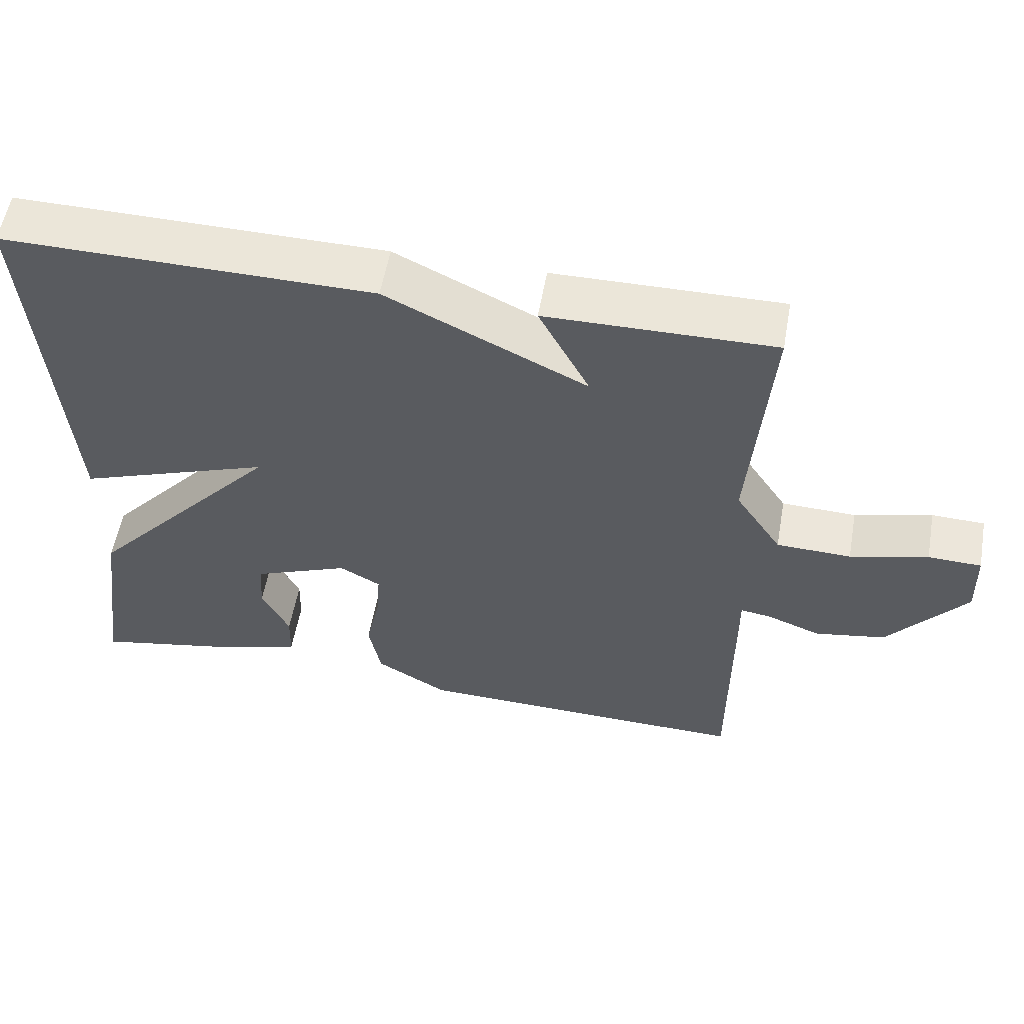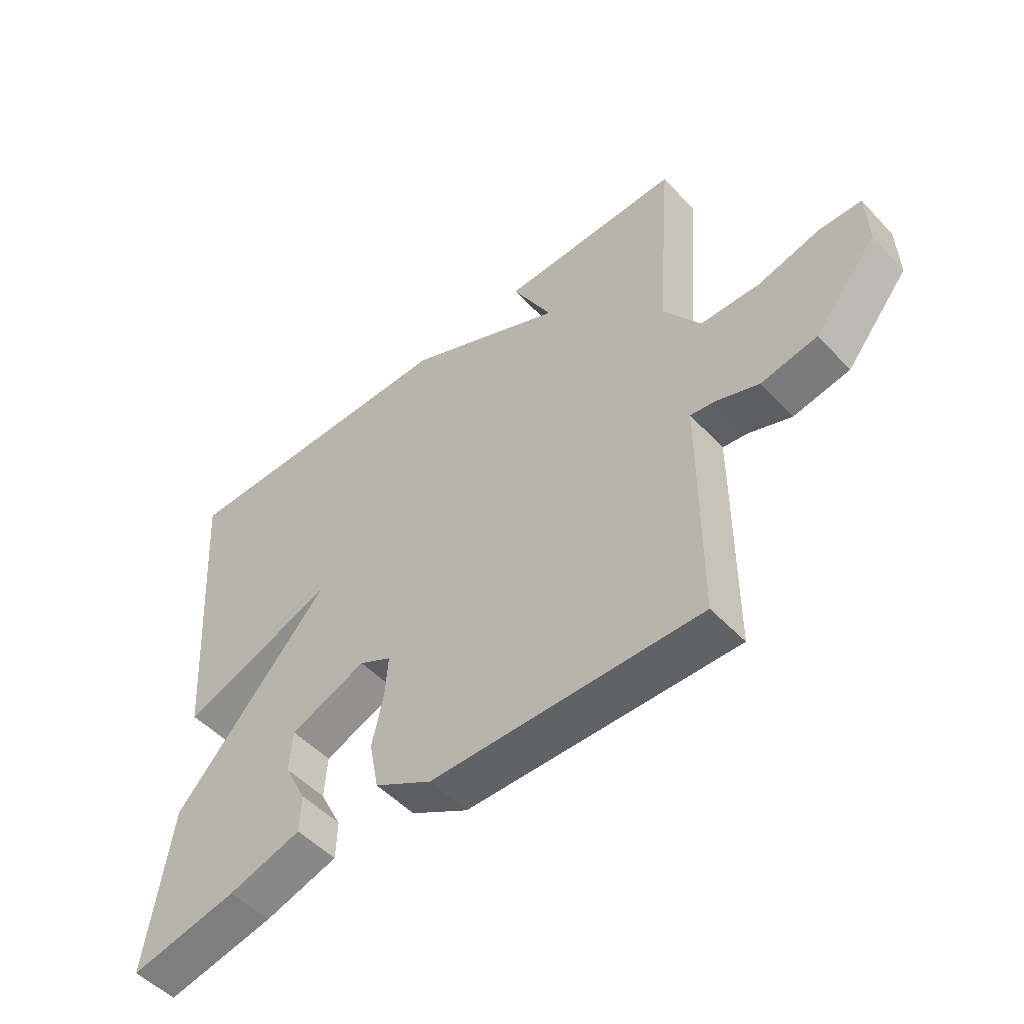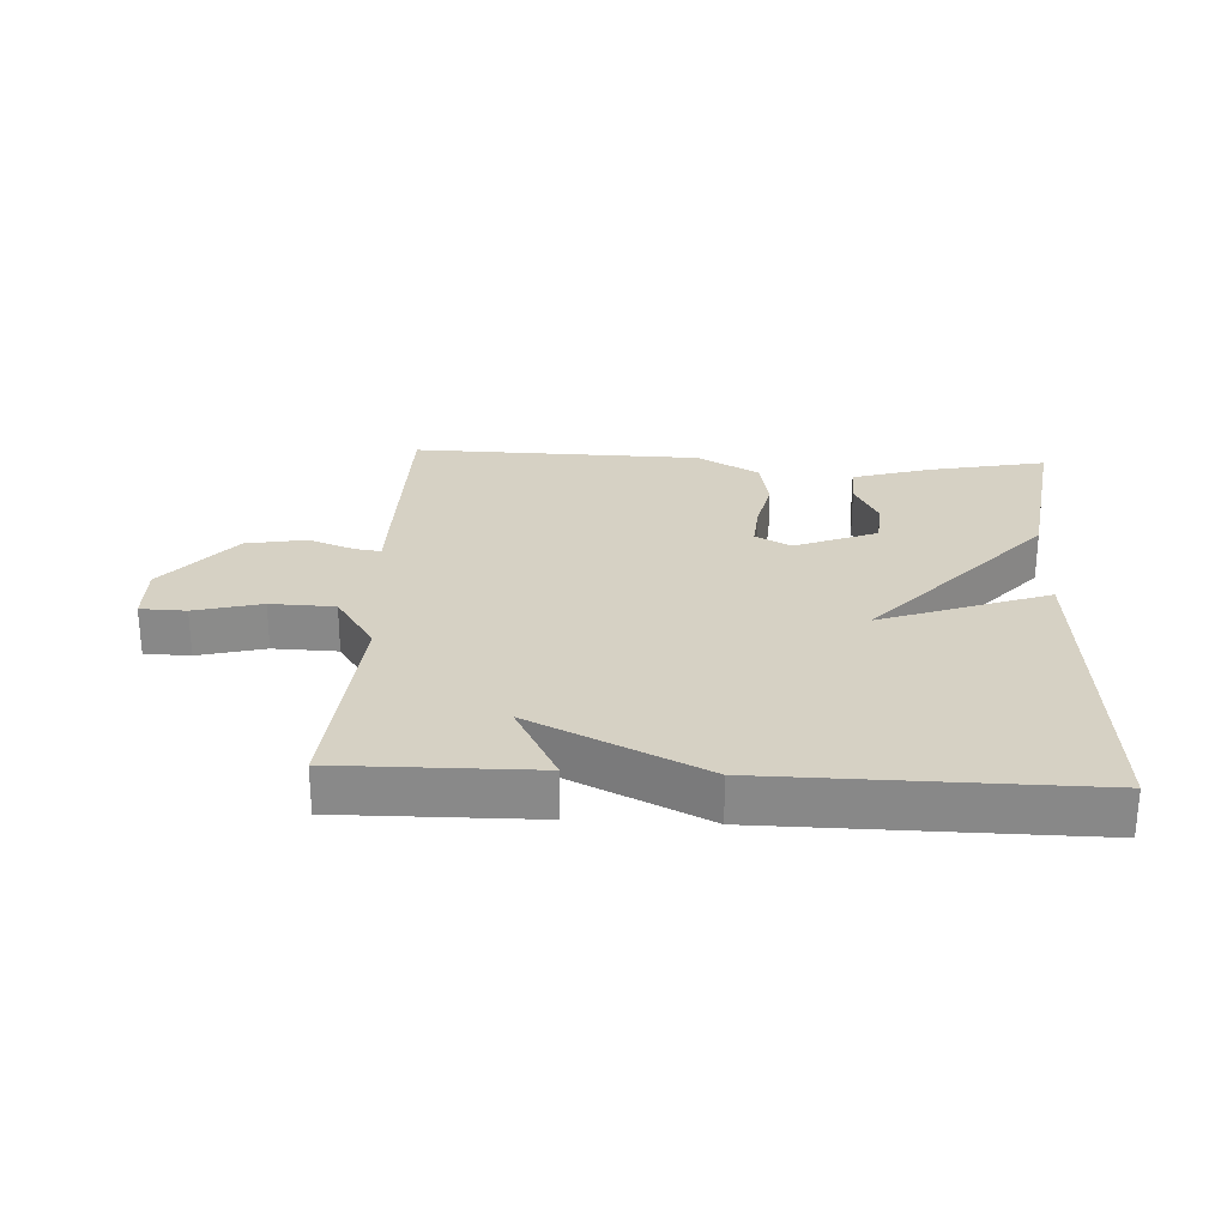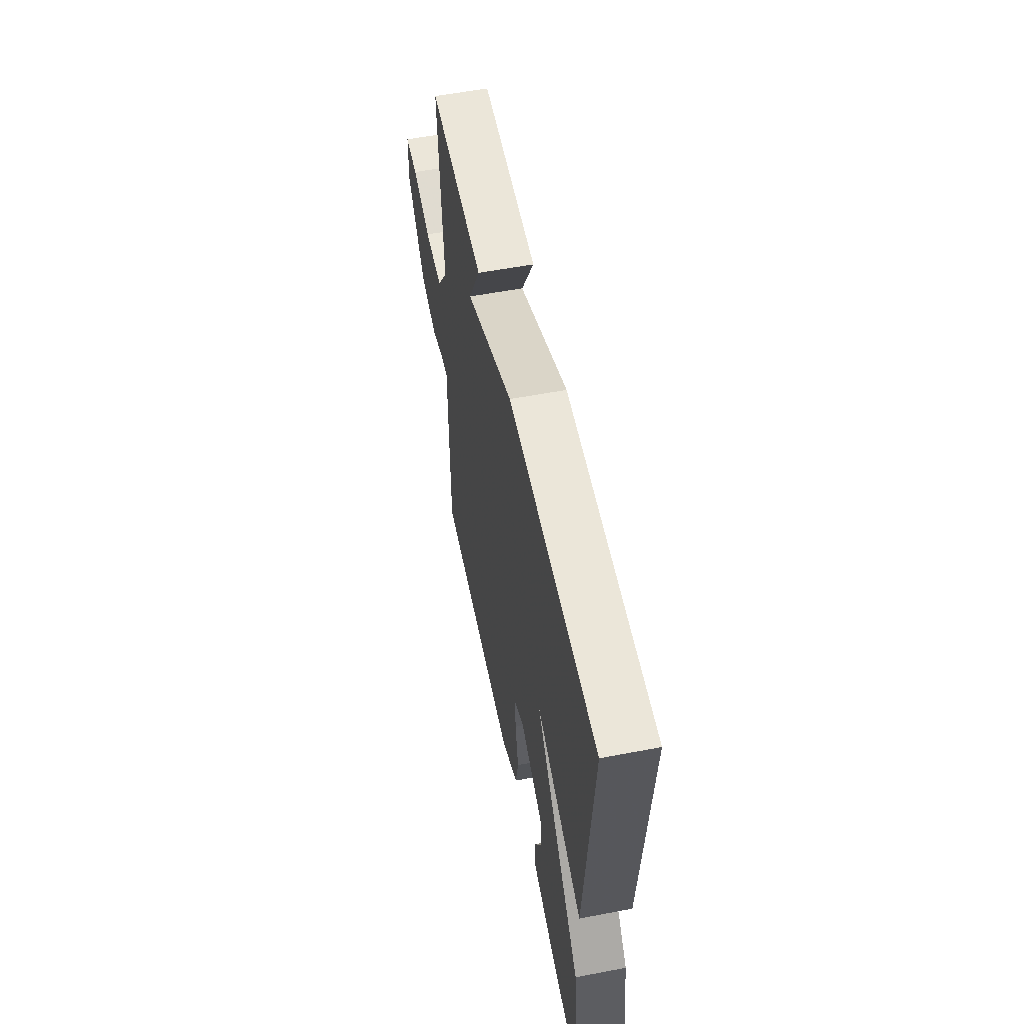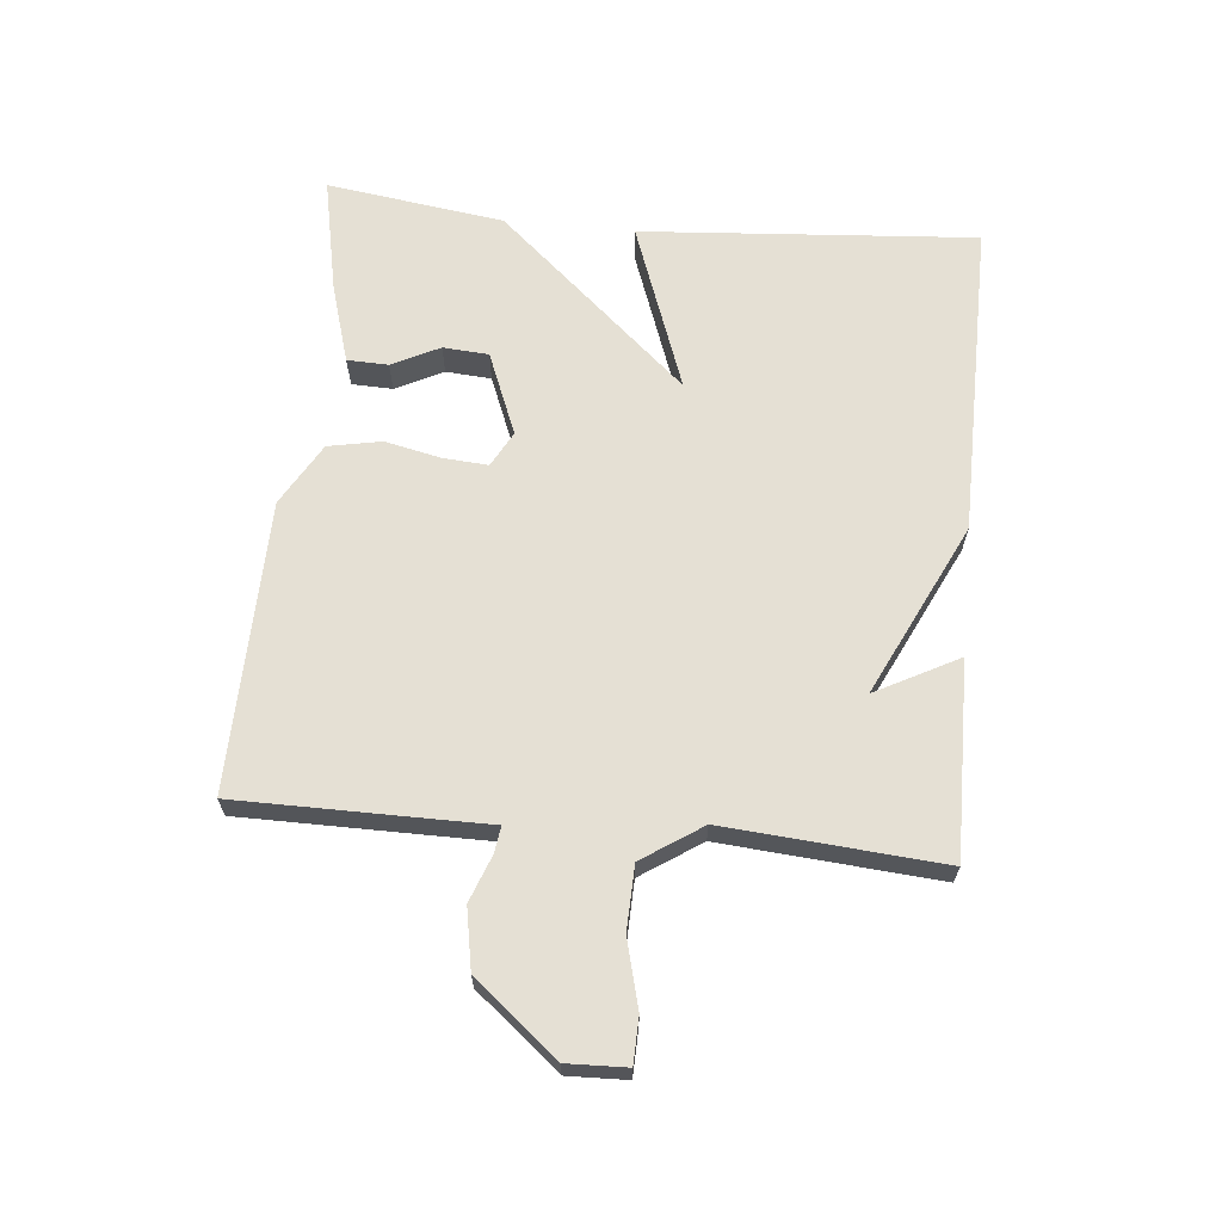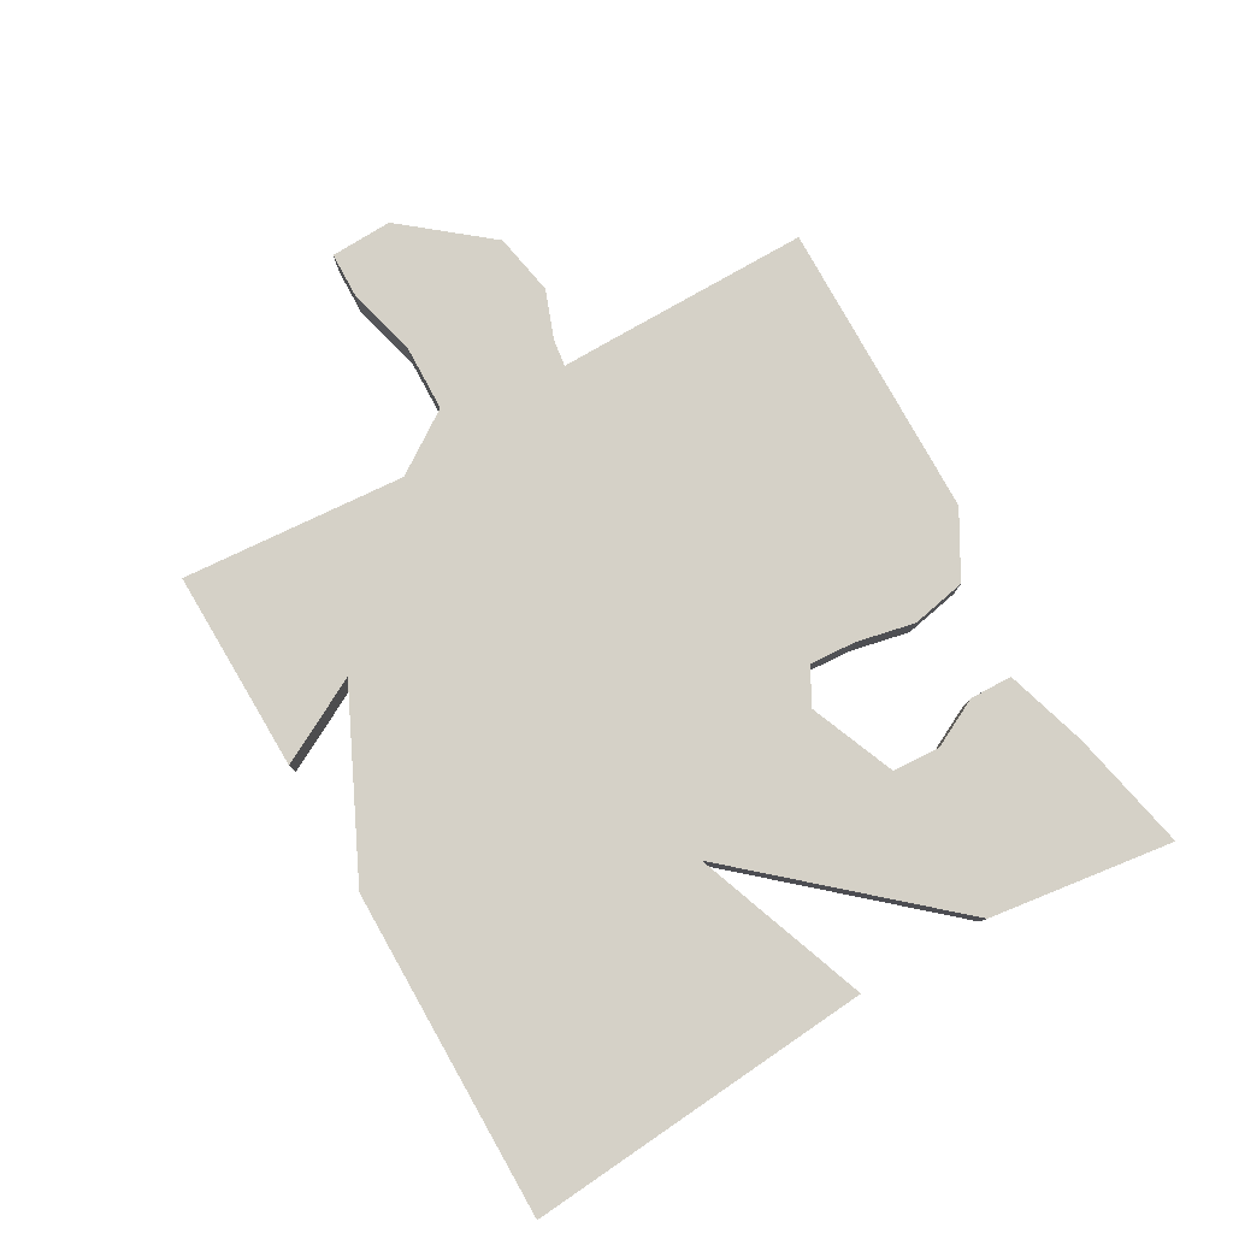
<metadata>
{"format":"obj","ext":"obj","renderer":"f3d","projection":"perspective","resolution":1024,"background":"white","views":[{"elev":56.1,"azim":-169.9,"up":"+Z"},{"elev":-51.3,"azim":-138.5,"up":"+Z"},{"elev":26.6,"azim":3.1,"up":"+Y"},{"elev":56.5,"azim":78.7,"up":"+Z"},{"elev":65.4,"azim":-84.5,"up":"+Y"},{"elev":79.0,"azim":60.0,"up":"+Y"}]}
</metadata>
<code>
v -0.5 0.07 -0.5
v -0.501 0.07 -0.197
v -0.501 0.07 -0.114
v -0.542 0.07 -0.12
v -0.614 0.07 -0.147
v -0.708 0.07 -0.13
v -0.813 0.07 -0.002
v -0.81 0.07 0.091
v -0.739 0.07 0.093
v -0.635 0.07 0.066
v -0.535 0.07 0.069
v -0.473 0.07 0.162
v -0.5 0.07 0.5
v -0.195 0.07 0.496
v -0.263 0.07 0.367
v 0.005 0.07 0.496
v 0.5 0.07 0.5
v 0.461 0.07 -0.023
v 0.2 0.07 0.072
v 0.461 0.07 -0.223
v 0.5 0.07 -0.5
v 0.318 0.07 -0.463
v 0.195 0.07 -0.426
v 0.193 0.07 -0.362
v 0.23 0.07 -0.288
v 0.225 0.07 -0.217
v 0.096 0.07 -0.165
v 0.041 0.07 -0.195
v 0.046 0.07 -0.265
v 0.065 0.07 -0.352
v 0.049 0.07 -0.435
v -0.048 0.07 -0.491
v -0.5 0 -0.5
v -0.501 0 -0.197
v -0.501 0 -0.114
v -0.542 0 -0.12
v -0.614 0 -0.147
v -0.708 0 -0.13
v -0.813 0 -0.002
v -0.81 0 0.091
v -0.739 0 0.093
v -0.635 0 0.066
v -0.535 0 0.069
v -0.473 0 0.162
v -0.5 0 0.5
v -0.195 0 0.496
v -0.263 0 0.367
v 0.005 0 0.496
v 0.5 0 0.5
v 0.461 0 -0.023
v 0.2 0 0.072
v 0.461 0 -0.223
v 0.5 0 -0.5
v 0.318 0 -0.463
v 0.195 0 -0.426
v 0.193 0 -0.362
v 0.23 0 -0.288
v 0.225 0 -0.217
v 0.096 0 -0.165
v 0.041 0 -0.195
v 0.046 0 -0.265
v 0.065 0 -0.352
v 0.049 0 -0.435
v -0.048 0 -0.491
f 1 2 3
f 32 1 3
f 31 32 3
f 30 31 3
f 29 30 3
f 28 29 3
f 27 28 3
f 23 24 25
f 22 23 25
f 21 22 25
f 20 21 25
f 20 25 26
f 19 20 26 27
f 17 18 19
f 16 17 19
f 15 16 19
f 12 13 14 15
f 19 27 3
f 15 19 3
f 12 15 3
f 11 12 3
f 8 9 10
f 7 8 10
f 6 7 10
f 5 6 10
f 4 5 10
f 3 4 10 11
f 35 34 33
f 35 33 64
f 35 64 63
f 35 63 62
f 35 62 61
f 35 61 60
f 35 60 59
f 57 56 55
f 57 55 54
f 57 54 53
f 57 53 52
f 58 57 52
f 59 58 52 51
f 51 50 49
f 51 49 48
f 51 48 47
f 47 46 45 44
f 35 59 51
f 35 51 47
f 35 47 44
f 35 44 43
f 42 41 40
f 42 40 39
f 42 39 38
f 42 38 37
f 42 37 36
f 43 42 36 35
f 1 33 34 2
f 2 34 35 3
f 3 35 36 4
f 4 36 37 5
f 5 37 38 6
f 6 38 39 7
f 7 39 40 8
f 8 40 41 9
f 9 41 42 10
f 10 42 43 11
f 11 43 44 12
f 12 44 45 13
f 13 45 46 14
f 14 46 47 15
f 15 47 48 16
f 16 48 49 17
f 17 49 50 18
f 18 50 51 19
f 19 51 52 20
f 20 52 53 21
f 21 53 54 22
f 22 54 55 23
f 23 55 56 24
f 24 56 57 25
f 25 57 58 26
f 26 58 59 27
f 27 59 60 28
f 28 60 61 29
f 29 61 62 30
f 30 62 63 31
f 31 63 64 32
f 32 64 33 1

</code>
